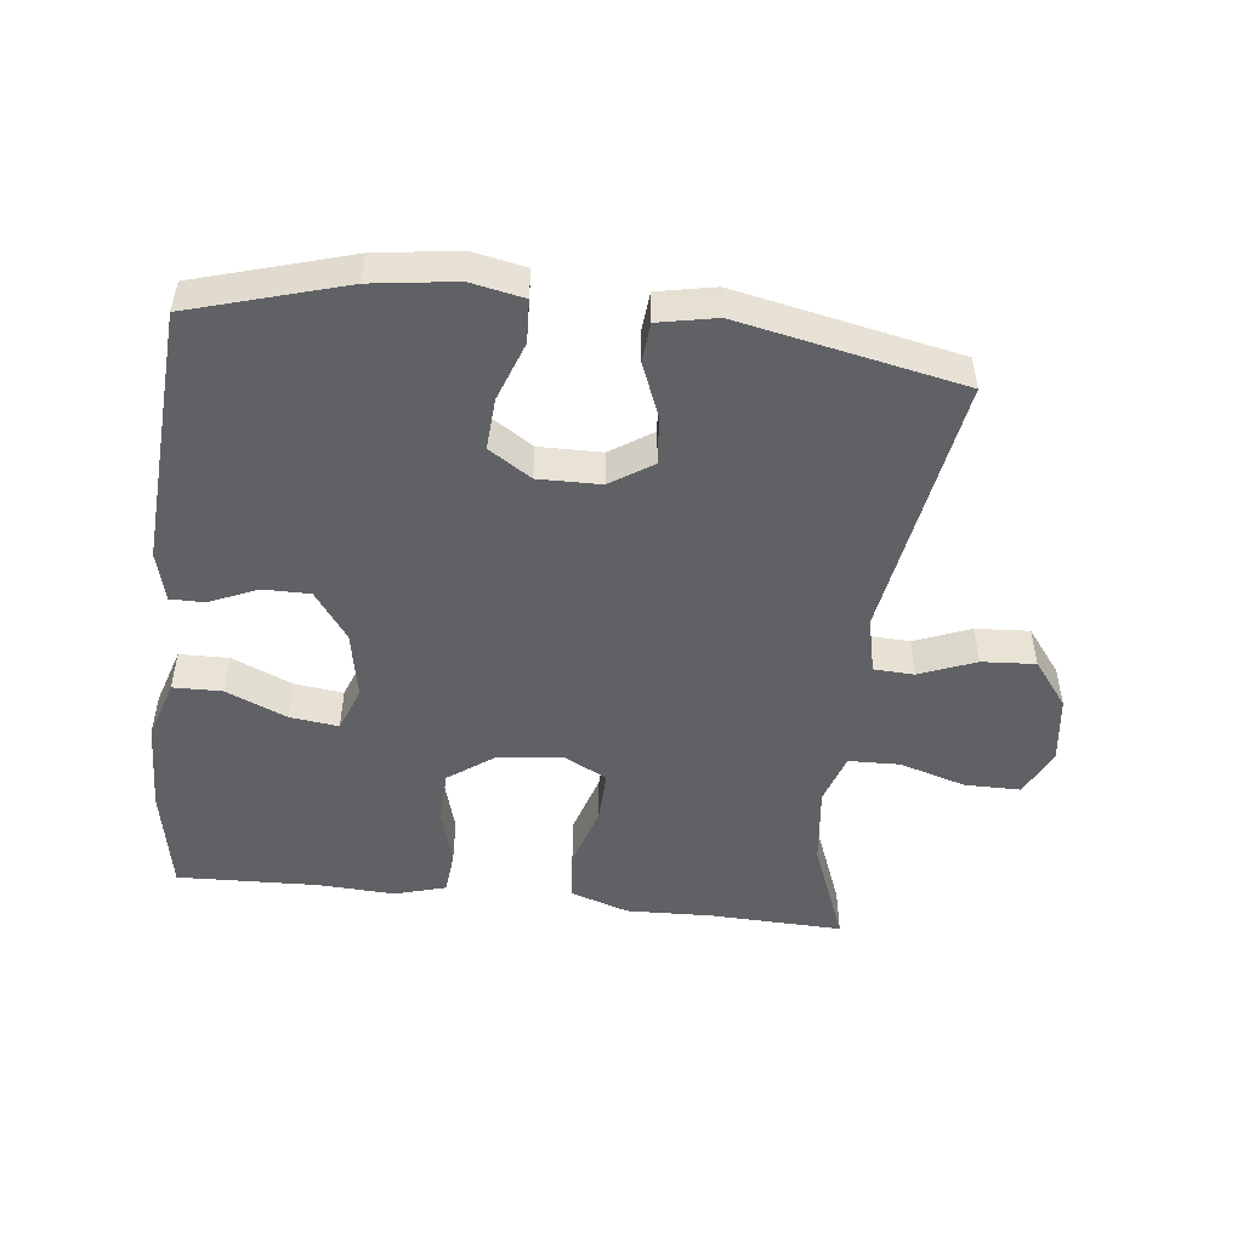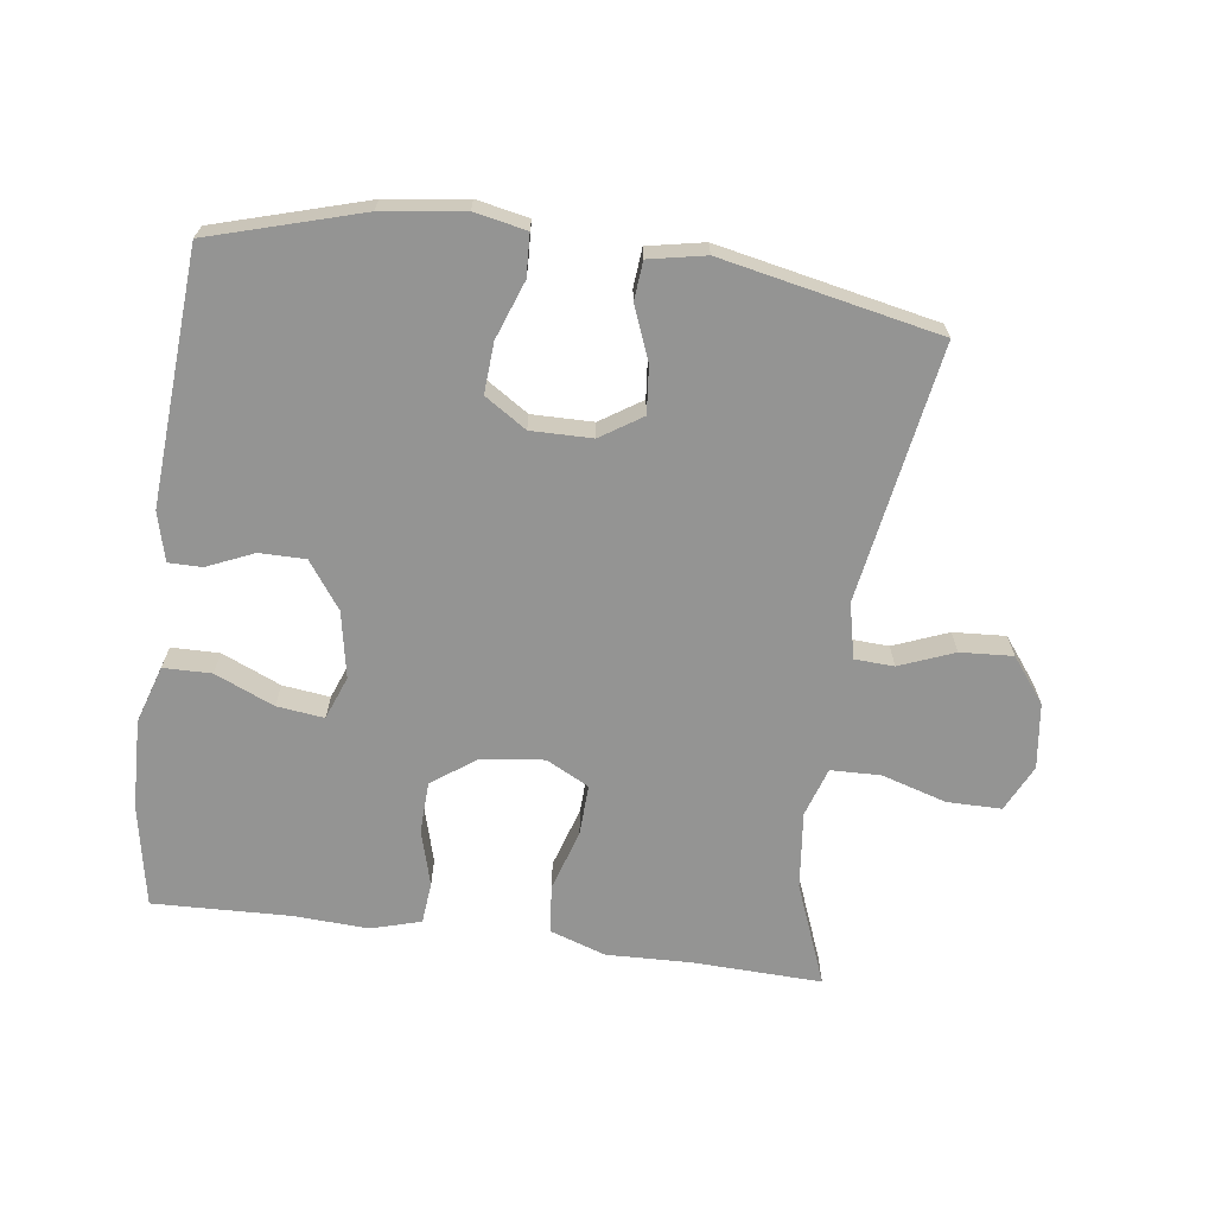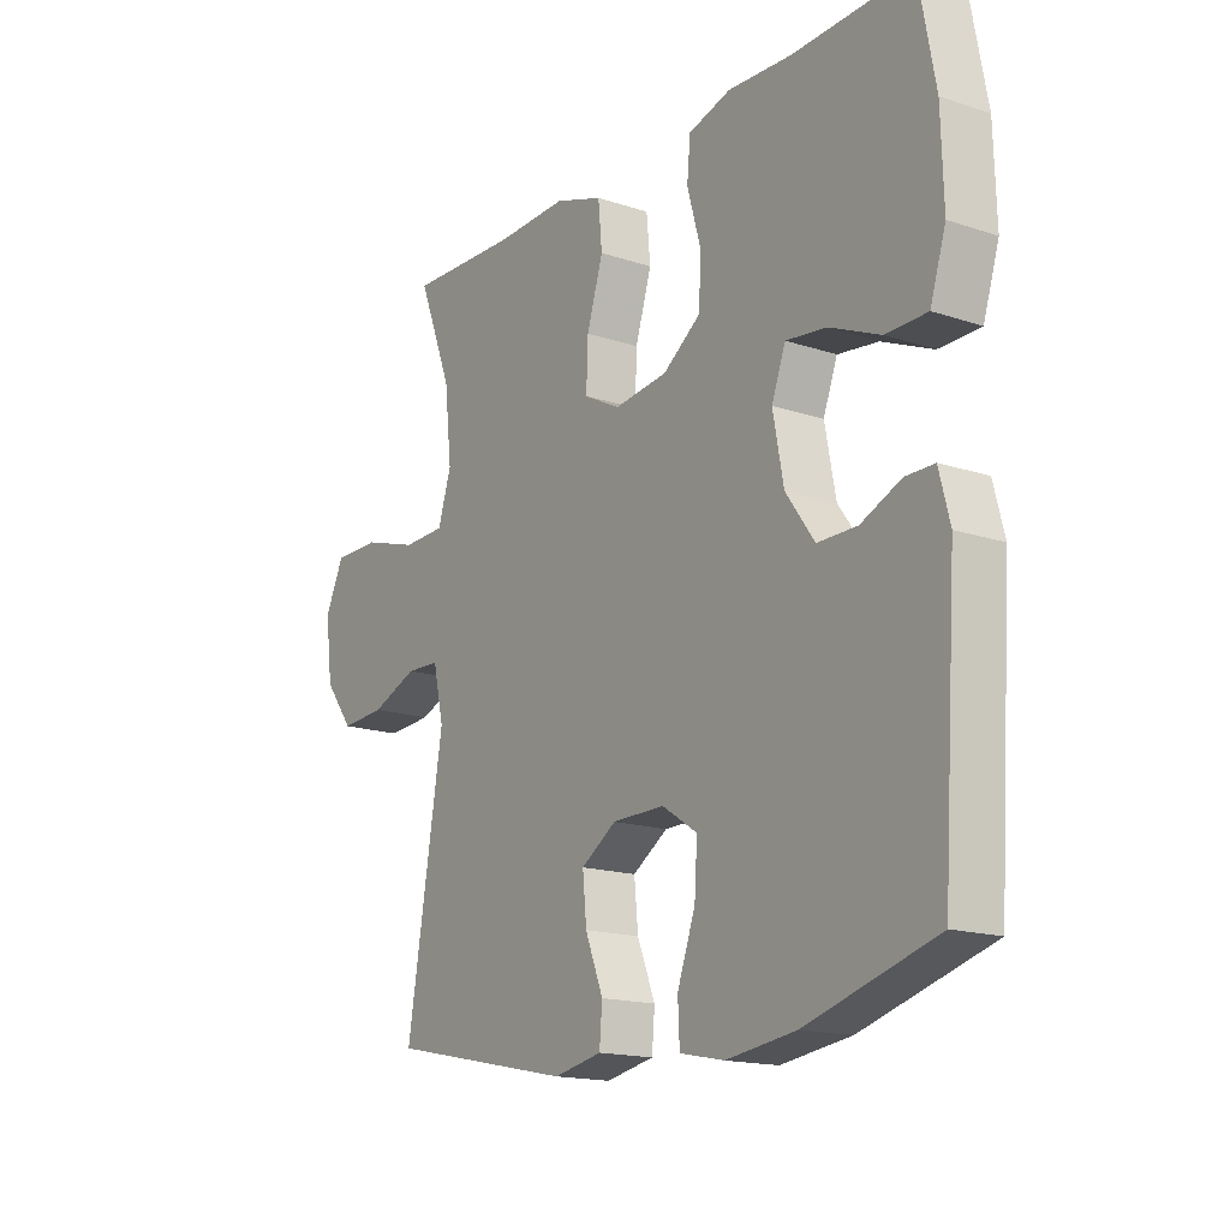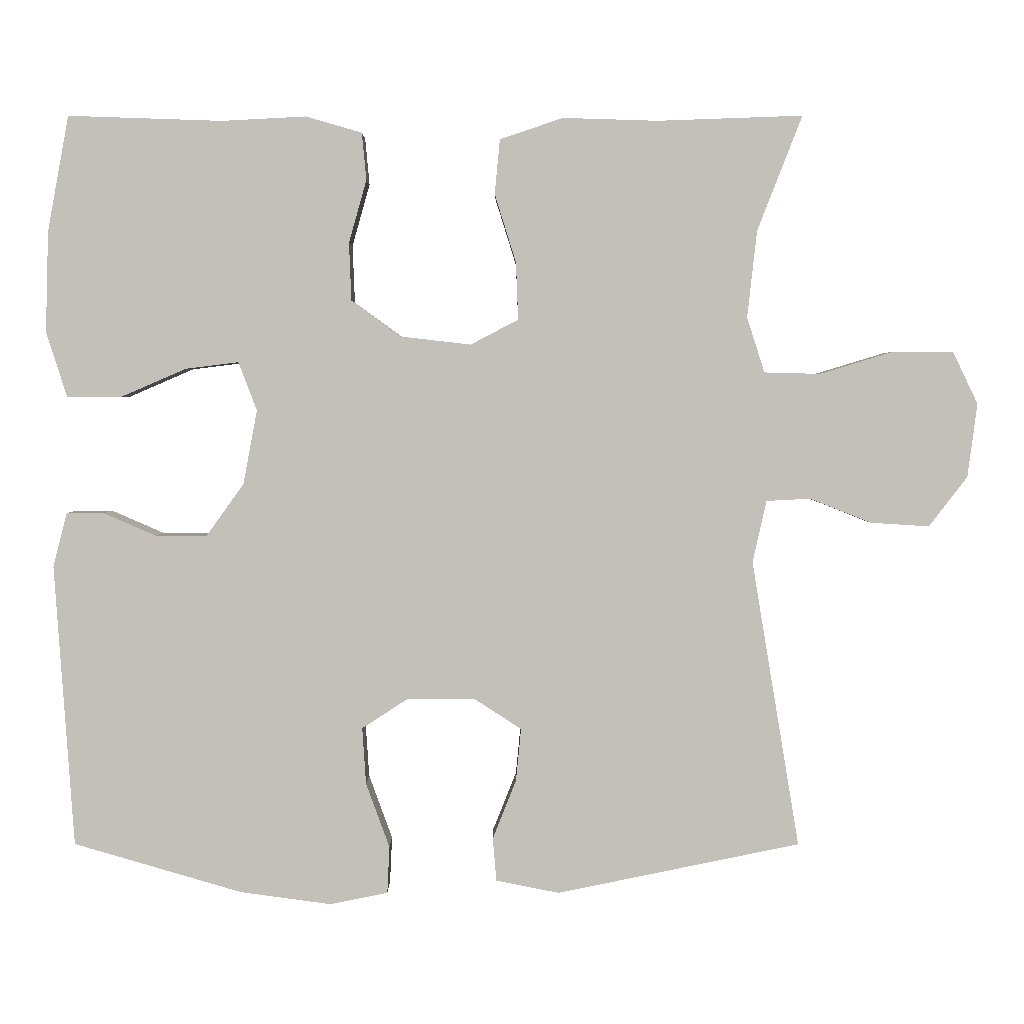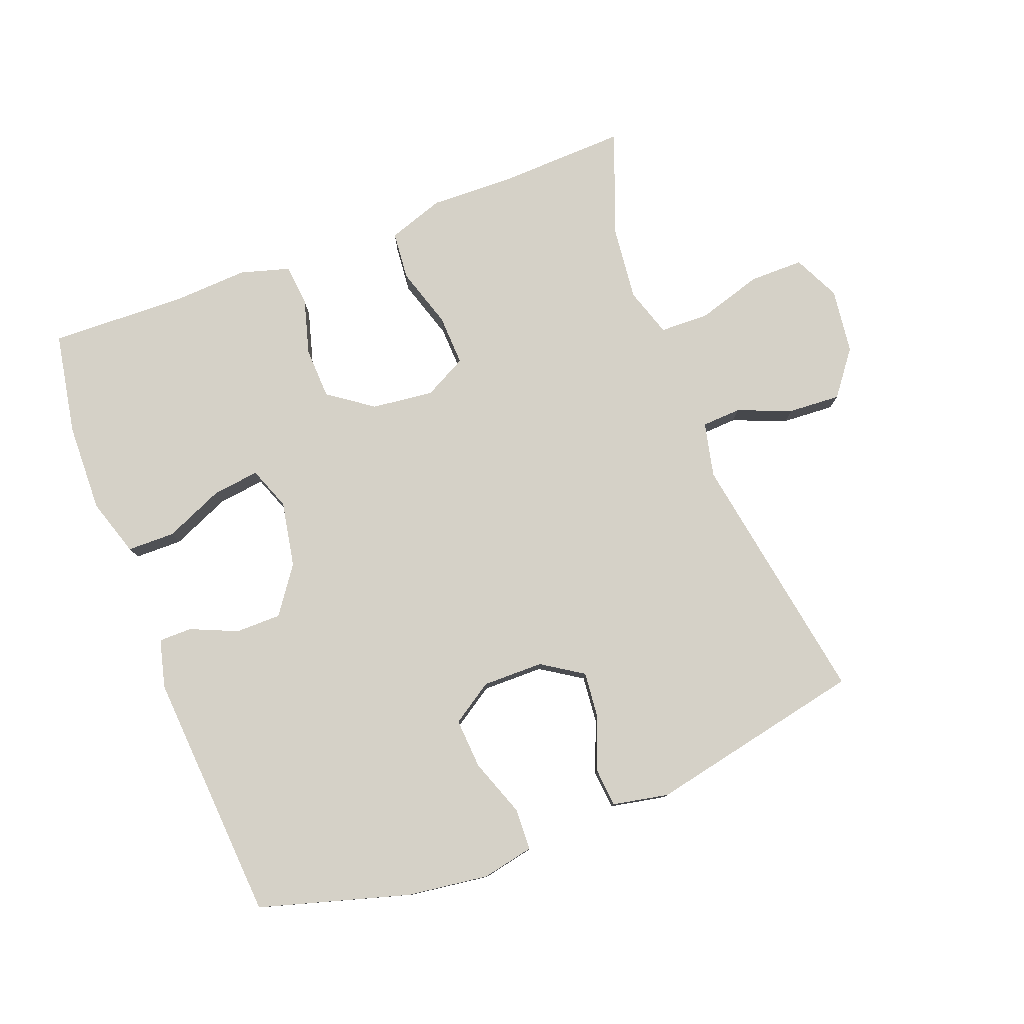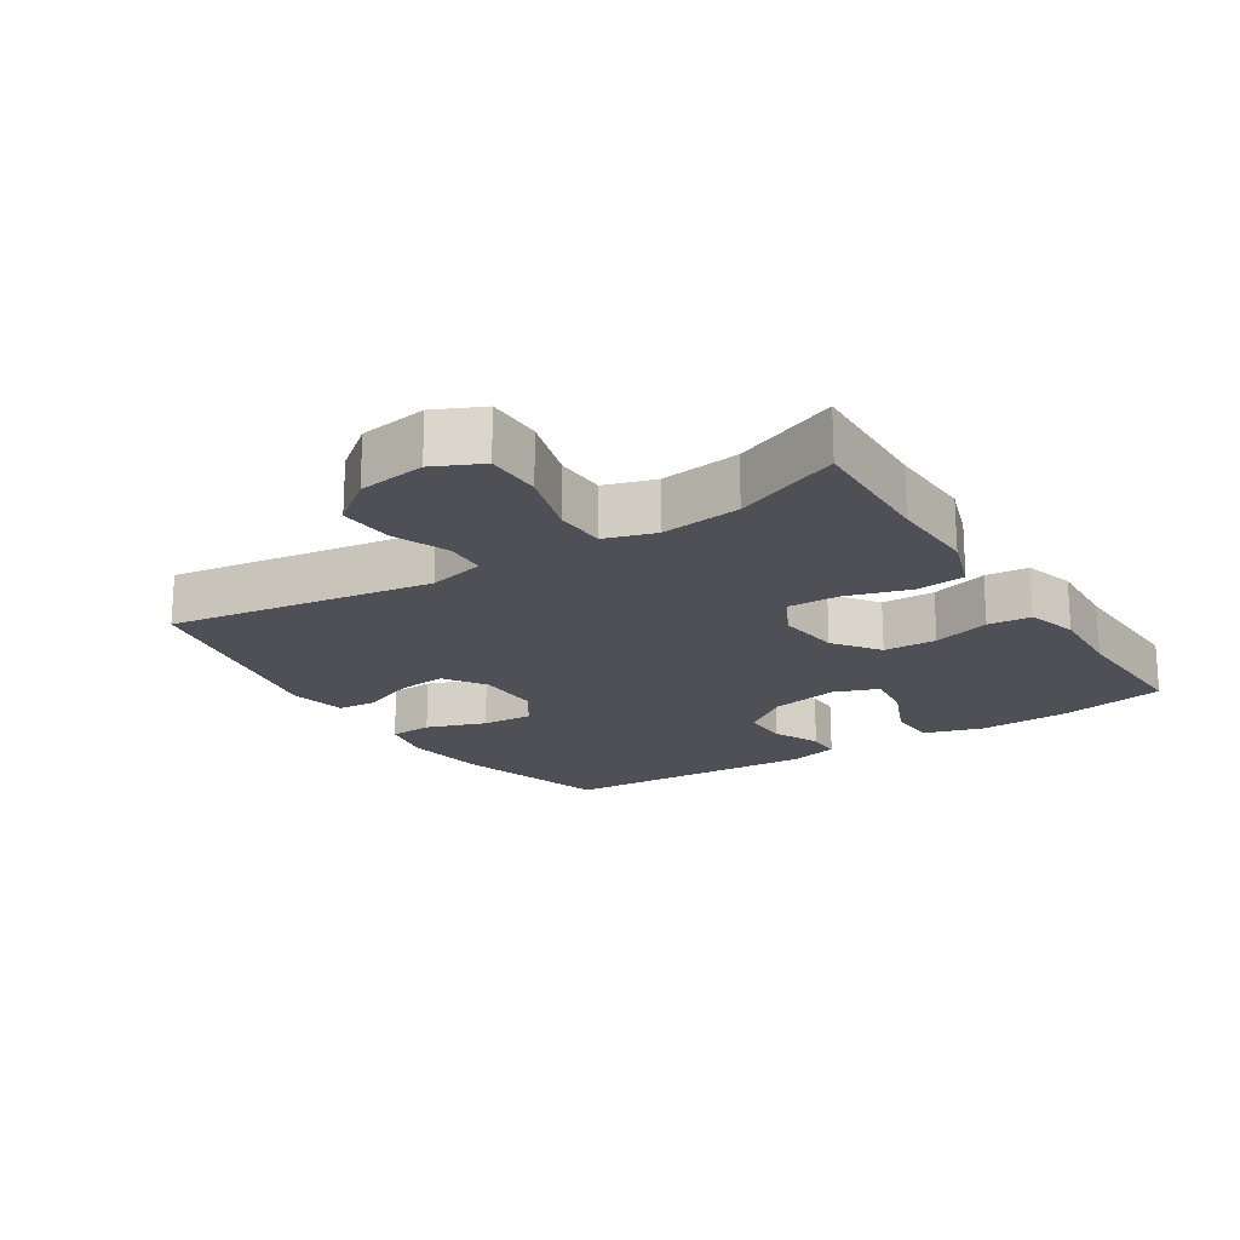
<metadata>
{"format":"obj","ext":"obj","renderer":"f3d","projection":"perspective","resolution":1024,"background":"white","views":[{"elev":-49.6,"azim":173.5,"up":"+Y"},{"elev":-67.0,"azim":172.3,"up":"+Y"},{"elev":-16.4,"azim":55.9,"up":"+Z"},{"elev":2.8,"azim":-179.9,"up":"+Z"},{"elev":78.9,"azim":159.0,"up":"+Y"},{"elev":-19.4,"azim":-57.0,"up":"+Y"}]}
</metadata>
<code>
v 0.5 0.07 0.5
v 0.529 0.07 0.343
v 0.533 0.07 0.206
v 0.505 0.07 0.118
v 0.432 0.07 0.117
v 0.342 0.07 0.156
v 0.27 0.07 0.165
v 0.245 0.07 0.099
v 0.264 0.07 -0.002
v 0.315 0.07 -0.073
v 0.385 0.07 -0.073
v 0.456 0.07 -0.042
v 0.507 0.07 -0.042
v 0.526 0.07 -0.116
v 0.5 0.07 -0.5
v 0.271 0.07 -0.567
v 0.147 0.07 -0.584
v 0.068 0.07 -0.568
v 0.065 0.07 -0.504
v 0.097 0.07 -0.416
v 0.102 0.07 -0.339
v 0.039 0.07 -0.298
v -0.054 0.07 -0.299
v -0.117 0.07 -0.34
v -0.11 0.07 -0.412
v -0.078 0.07 -0.492
v -0.083 0.07 -0.551
v -0.169 0.07 -0.568
v -0.5 0.07 -0.5
v -0.435 0.07 -0.109
v -0.454 0.07 -0.025
v -0.514 0.07 -0.022
v -0.597 0.07 -0.055
v -0.677 0.07 -0.06
v -0.729 0.07 0.008
v -0.742 0.07 0.108
v -0.708 0.07 0.179
v -0.625 0.07 0.179
v -0.526 0.07 0.149
v -0.45 0.07 0.151
v -0.426 0.07 0.226
v -0.439 0.07 0.344
v -0.5 0.07 0.5
v -0.303 0.07 0.493
v -0.174 0.07 0.497
v -0.088 0.07 0.468
v -0.081 0.07 0.394
v -0.11 0.07 0.301
v -0.113 0.07 0.223
v -0.048 0.07 0.189
v 0.047 0.07 0.2
v 0.115 0.07 0.249
v 0.118 0.07 0.328
v 0.094 0.07 0.413
v 0.1 0.07 0.477
v 0.176 0.07 0.499
v 0.291 0.07 0.493
v 0.5 0 0.5
v 0.529 0 0.343
v 0.533 0 0.206
v 0.505 0 0.118
v 0.432 0 0.117
v 0.342 0 0.156
v 0.27 0 0.165
v 0.245 0 0.099
v 0.264 0 -0.002
v 0.315 0 -0.073
v 0.385 0 -0.073
v 0.456 0 -0.042
v 0.507 0 -0.042
v 0.526 0 -0.116
v 0.5 0 -0.5
v 0.271 0 -0.567
v 0.147 0 -0.584
v 0.068 0 -0.568
v 0.065 0 -0.504
v 0.097 0 -0.416
v 0.102 0 -0.339
v 0.039 0 -0.298
v -0.054 0 -0.299
v -0.117 0 -0.34
v -0.11 0 -0.412
v -0.078 0 -0.492
v -0.083 0 -0.551
v -0.169 0 -0.568
v -0.5 0 -0.5
v -0.435 0 -0.109
v -0.454 0 -0.025
v -0.514 0 -0.022
v -0.597 0 -0.055
v -0.677 0 -0.06
v -0.729 0 0.008
v -0.742 0 0.108
v -0.708 0 0.179
v -0.625 0 0.179
v -0.526 0 0.149
v -0.45 0 0.151
v -0.426 0 0.226
v -0.439 0 0.344
v -0.5 0 0.5
v -0.303 0 0.493
v -0.174 0 0.497
v -0.088 0 0.468
v -0.081 0 0.394
v -0.11 0 0.301
v -0.113 0 0.223
v -0.048 0 0.189
v 0.047 0 0.2
v 0.115 0 0.249
v 0.118 0 0.328
v 0.094 0 0.413
v 0.1 0 0.477
v 0.176 0 0.499
v 0.291 0 0.493
f 55 56 57
f 54 55 57
f 53 54 57
f 2 3 4
f 1 2 4
f 57 1 4
f 53 57 4
f 52 53 4
f 46 47 48
f 45 46 48
f 44 45 48
f 44 48 49
f 43 44 49
f 42 43 49
f 41 42 49 50
f 37 38 39
f 36 37 39
f 35 36 39
f 34 35 39
f 33 34 39
f 32 33 39
f 31 32 39 40
f 40 41 50
f 31 40 50
f 30 31 50
f 28 29 30
f 27 28 30
f 26 27 30
f 25 26 30
f 18 19 20
f 17 18 20
f 16 17 20
f 15 16 20
f 14 15 20
f 13 14 20
f 12 13 20
f 11 12 20
f 10 11 20 21
f 9 10 21 22
f 4 5 6
f 52 4 6
f 51 52 6 7
f 51 7 8
f 50 51 8
f 30 50 8
f 24 25 30
f 30 8 9
f 24 30 9
f 23 24 9
f 9 22 23
f 114 113 112
f 114 112 111
f 114 111 110
f 61 60 59
f 61 59 58
f 61 58 114
f 61 114 110
f 61 110 109
f 105 104 103
f 105 103 102
f 105 102 101
f 106 105 101
f 106 101 100
f 106 100 99
f 107 106 99 98
f 96 95 94
f 96 94 93
f 96 93 92
f 96 92 91
f 96 91 90
f 96 90 89
f 97 96 89 88
f 107 98 97
f 107 97 88
f 107 88 87
f 87 86 85
f 87 85 84
f 87 84 83
f 87 83 82
f 77 76 75
f 77 75 74
f 77 74 73
f 77 73 72
f 77 72 71
f 77 71 70
f 77 70 69
f 77 69 68
f 78 77 68 67
f 79 78 67 66
f 63 62 61
f 63 61 109
f 64 63 109 108
f 65 64 108
f 65 108 107
f 65 107 87
f 87 82 81
f 66 65 87
f 66 87 81
f 66 81 80
f 80 79 66
f 1 58 59 2
f 2 59 60 3
f 3 60 61 4
f 4 61 62 5
f 5 62 63 6
f 6 63 64 7
f 7 64 65 8
f 8 65 66 9
f 9 66 67 10
f 10 67 68 11
f 11 68 69 12
f 12 69 70 13
f 13 70 71 14
f 14 71 72 15
f 15 72 73 16
f 16 73 74 17
f 17 74 75 18
f 18 75 76 19
f 19 76 77 20
f 20 77 78 21
f 21 78 79 22
f 22 79 80 23
f 23 80 81 24
f 24 81 82 25
f 25 82 83 26
f 26 83 84 27
f 27 84 85 28
f 28 85 86 29
f 29 86 87 30
f 30 87 88 31
f 31 88 89 32
f 32 89 90 33
f 33 90 91 34
f 34 91 92 35
f 35 92 93 36
f 36 93 94 37
f 37 94 95 38
f 38 95 96 39
f 39 96 97 40
f 40 97 98 41
f 41 98 99 42
f 42 99 100 43
f 43 100 101 44
f 44 101 102 45
f 45 102 103 46
f 46 103 104 47
f 47 104 105 48
f 48 105 106 49
f 49 106 107 50
f 50 107 108 51
f 51 108 109 52
f 52 109 110 53
f 53 110 111 54
f 54 111 112 55
f 55 112 113 56
f 56 113 114 57
f 57 114 58 1

</code>
